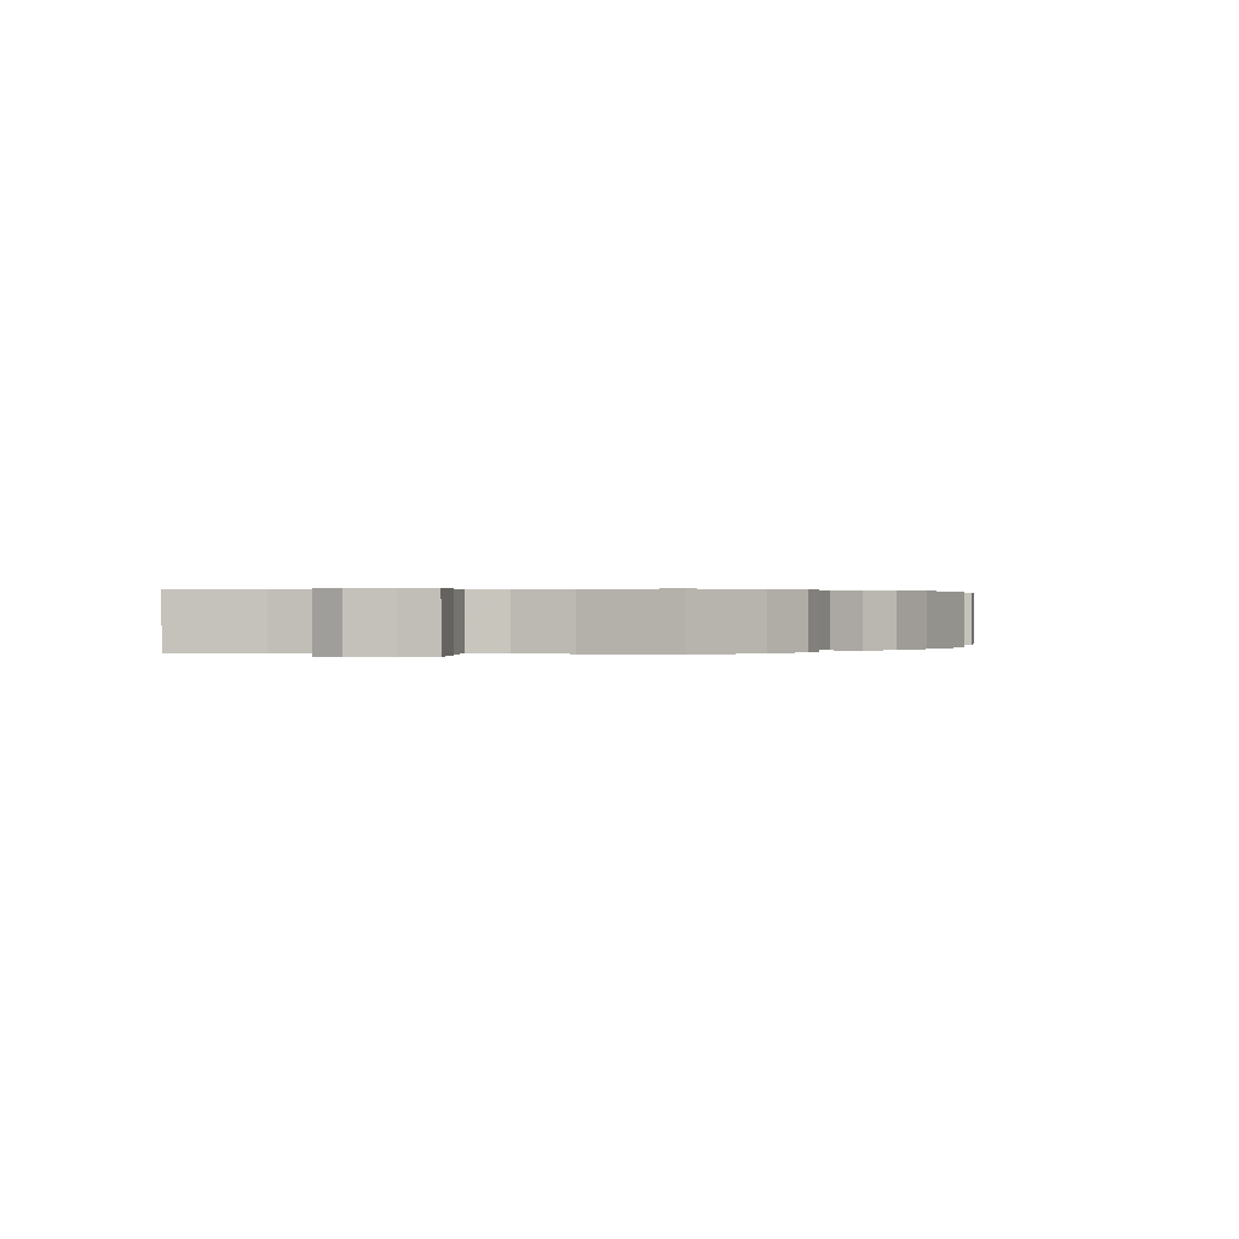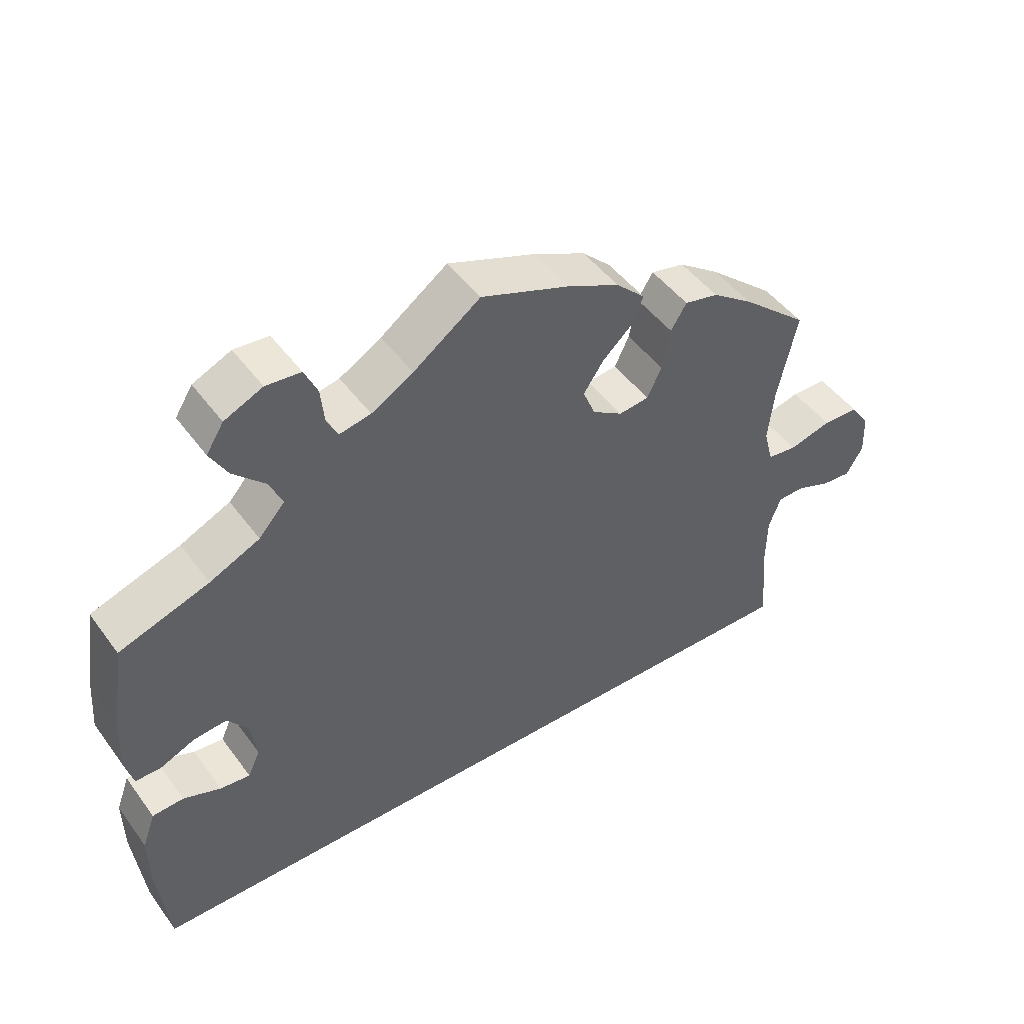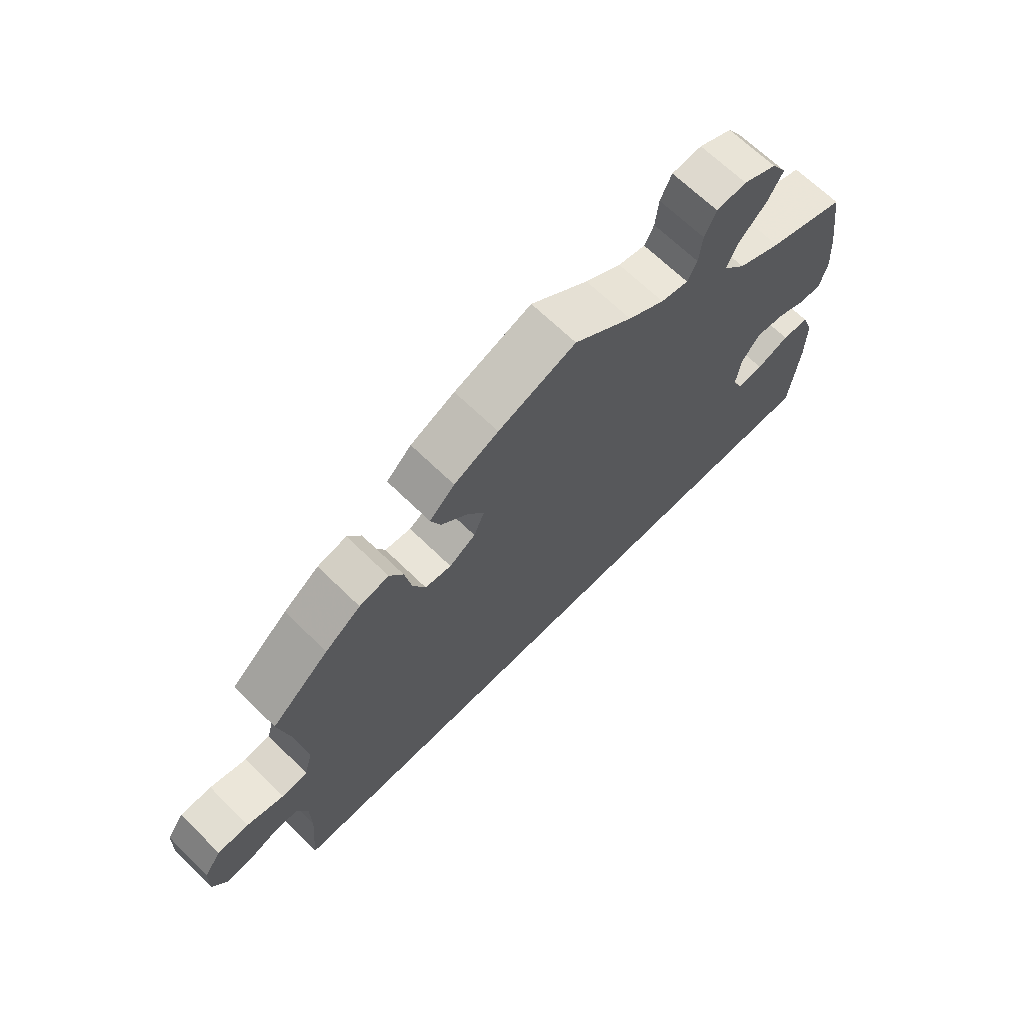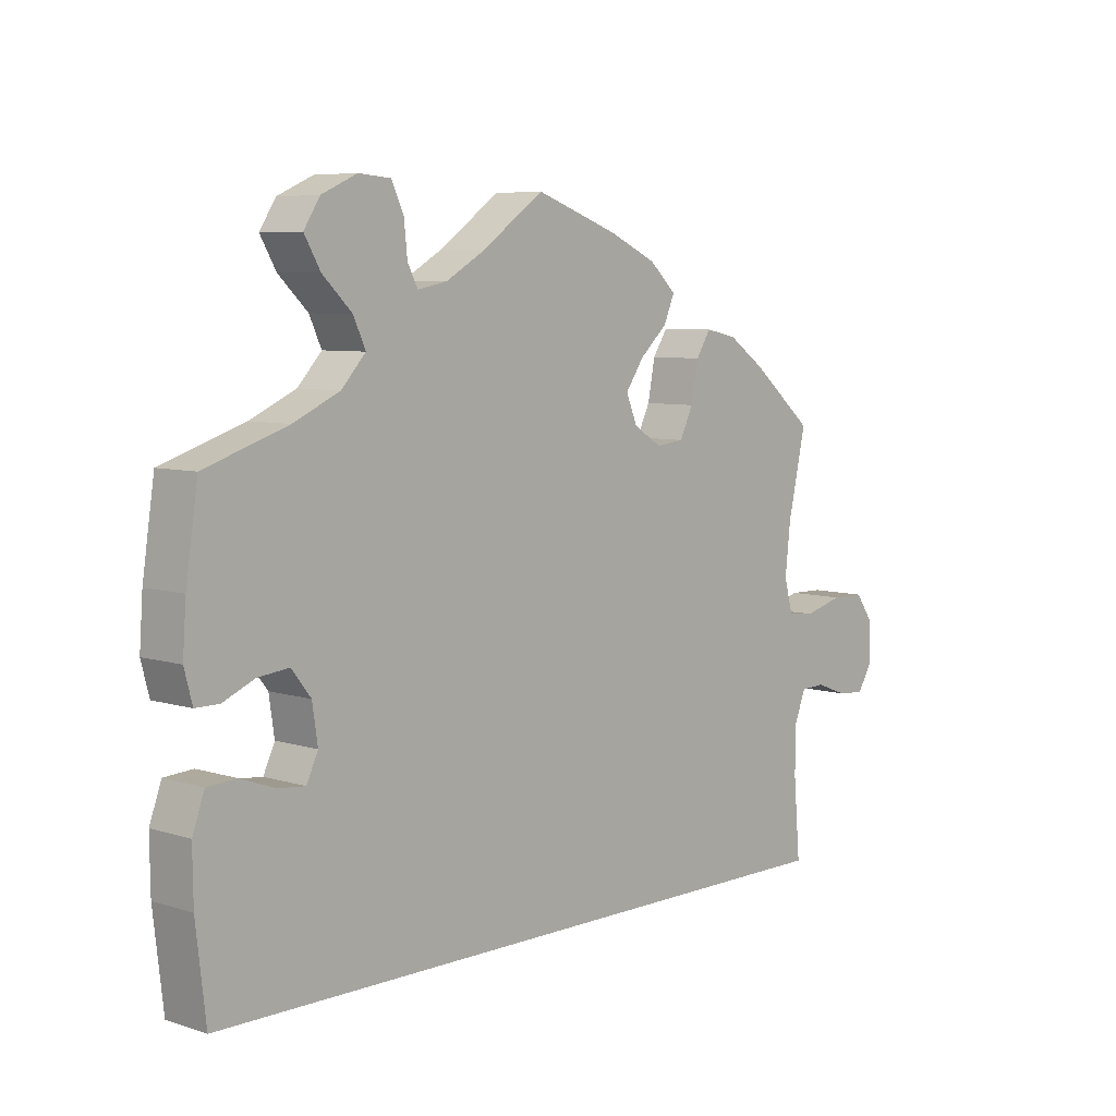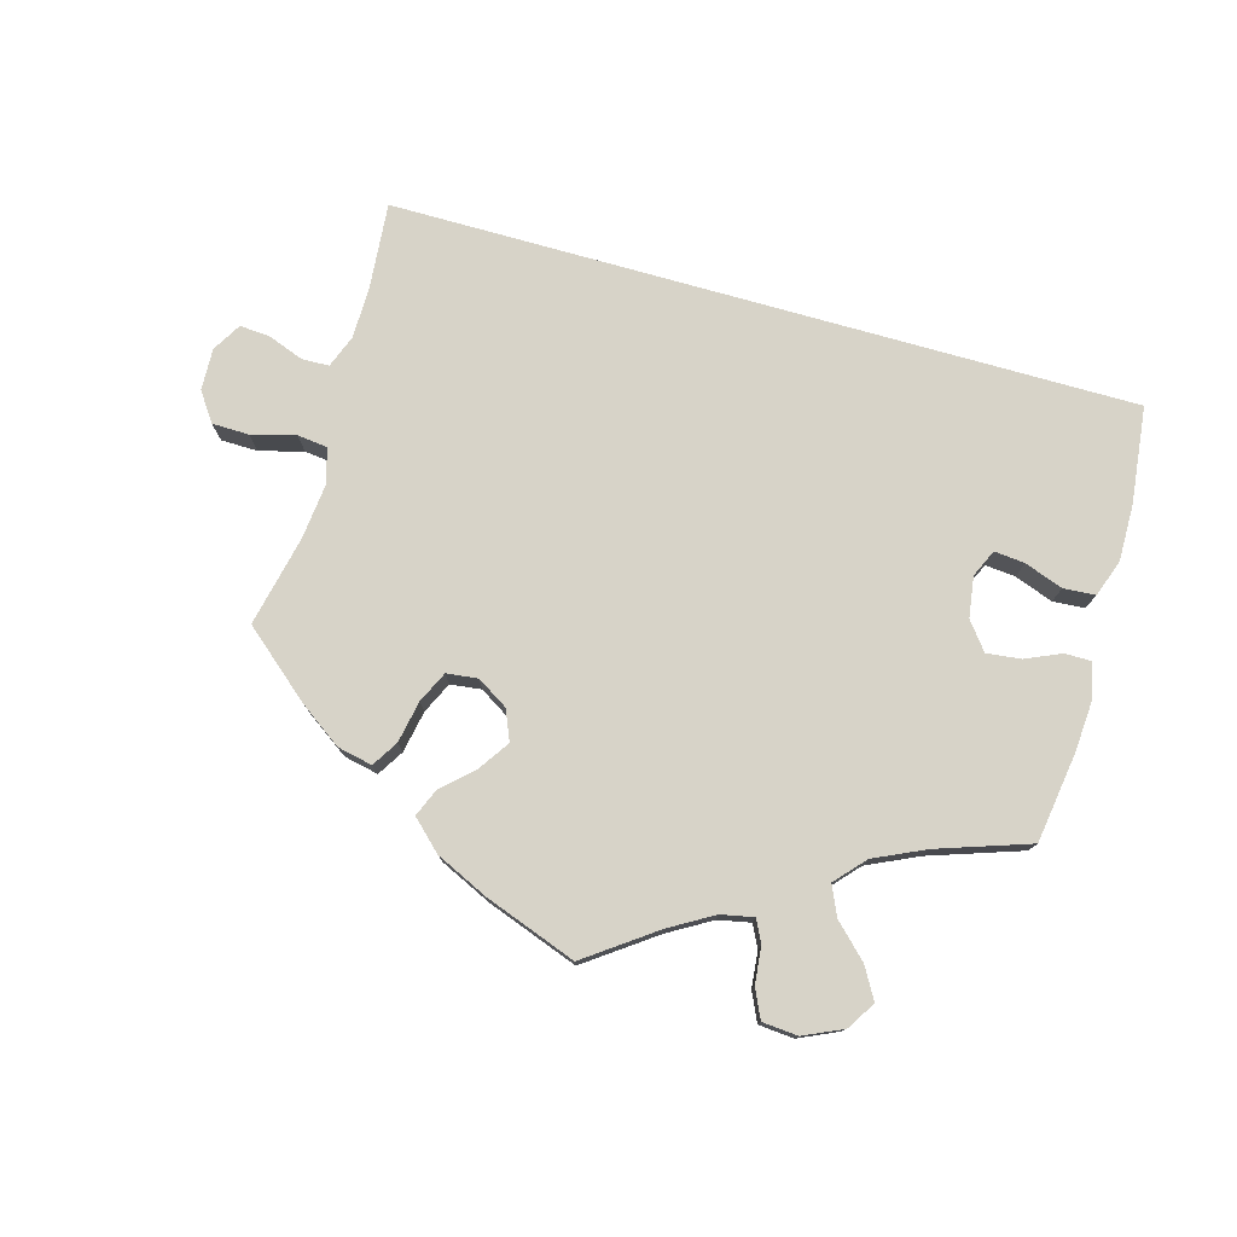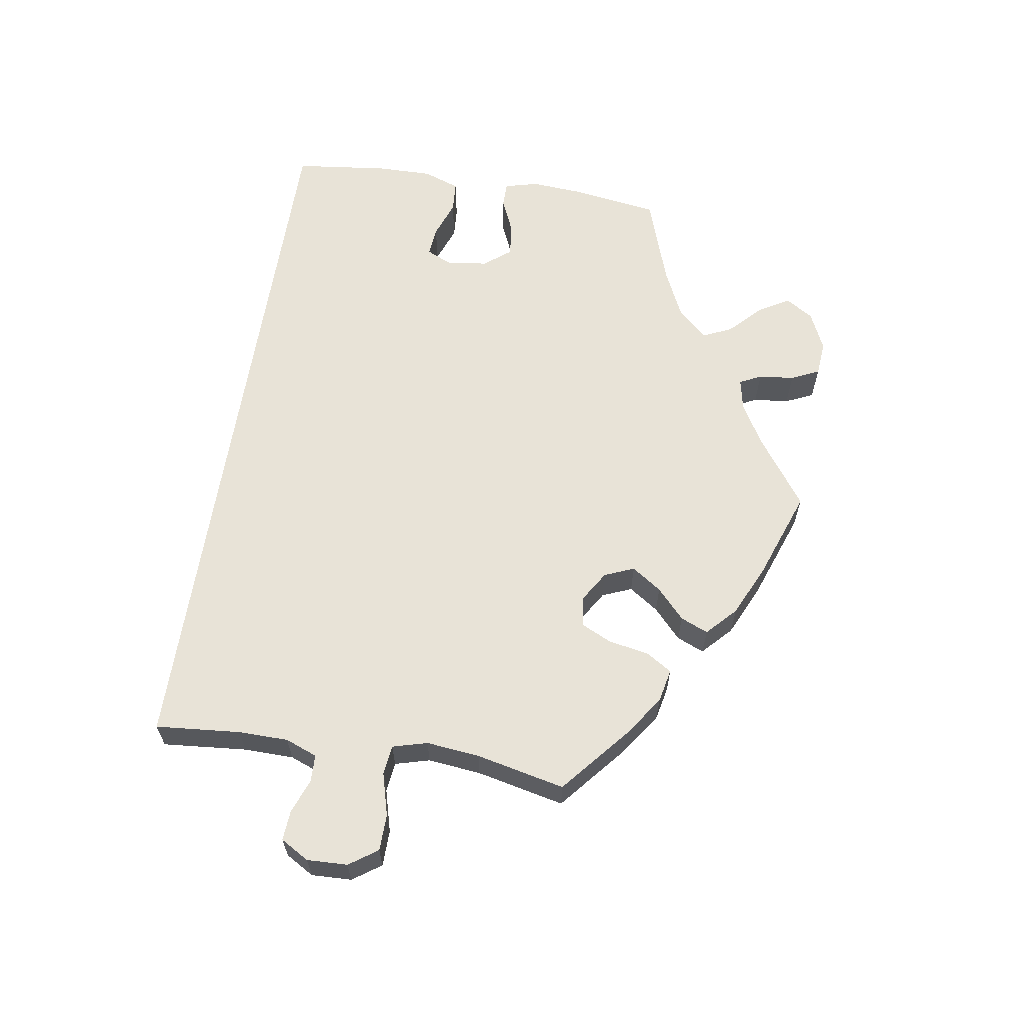
<metadata>
{"format":"obj","ext":"obj","renderer":"f3d","projection":"perspective","resolution":1024,"background":"white","views":[{"elev":0.3,"azim":-81.1,"up":"+Y"},{"elev":47.0,"azim":145.7,"up":"+Z"},{"elev":66.8,"azim":-45.5,"up":"+Z"},{"elev":6.7,"azim":132.7,"up":"+Z"},{"elev":77.1,"azim":15.8,"up":"+Y"},{"elev":62.3,"azim":-81.1,"up":"+Y"}]}
</metadata>
<code>
v -0.501 0.07 -0.289
v -0.491 0.07 -0.172
v -0.492 0.07 -0.103
v -0.509 0.07 -0.059
v -0.546 0.07 -0.058
v -0.594 0.07 -0.076
v -0.635 0.07 -0.079
v -0.658 0.07 -0.04
v -0.656 0.07 0.016
v -0.629 0.07 0.055
v -0.579 0.07 0.056
v -0.52 0.07 0.04
v -0.479 0.07 0.045
v -0.466 0.07 0.093
v -0.474 0.07 0.167
v -0.501 0.07 0.289
v -0.409 0.07 0.367
v -0.352 0.07 0.407
v -0.305 0.07 0.417
v -0.283 0.07 0.382
v -0.272 0.07 0.325
v -0.252 0.07 0.283
v -0.21 0.07 0.278
v -0.168 0.07 0.304
v -0.151 0.07 0.345
v -0.179 0.07 0.386
v -0.22 0.07 0.424
v -0.236 0.07 0.462
v -0.196 0.07 0.5
v -0.125 0.07 0.533
v -0.001 0.07 0.578
v 0.092 0.07 0.511
v 0.15 0.07 0.477
v 0.194 0.07 0.468
v 0.209 0.07 0.498
v 0.214 0.07 0.547
v 0.232 0.07 0.586
v 0.28 0.07 0.59
v 0.333 0.07 0.566
v 0.357 0.07 0.528
v 0.333 0.07 0.486
v 0.289 0.07 0.443
v 0.271 0.07 0.403
v 0.307 0.07 0.363
v 0.376 0.07 0.331
v 0.5 0.07 0.289
v 0.518 0.07 0.168
v 0.523 0.07 0.097
v 0.511 0.07 0.051
v 0.476 0.07 0.051
v 0.428 0.07 0.072
v 0.382 0.07 0.077
v 0.353 0.07 0.04
v 0.345 0.07 -0.015
v 0.362 0.07 -0.052
v 0.403 0.07 -0.048
v 0.455 0.07 -0.029
v 0.498 0.07 -0.032
v 0.516 0.07 -0.082
v 0.515 0.07 -0.159
v 0.5 0.07 -0.289
v -0.501 0 -0.289
v -0.491 0 -0.172
v -0.492 0 -0.103
v -0.509 0 -0.059
v -0.546 0 -0.058
v -0.594 0 -0.076
v -0.635 0 -0.079
v -0.658 0 -0.04
v -0.656 0 0.016
v -0.629 0 0.055
v -0.579 0 0.056
v -0.52 0 0.04
v -0.479 0 0.045
v -0.466 0 0.093
v -0.474 0 0.167
v -0.501 0 0.289
v -0.409 0 0.367
v -0.352 0 0.407
v -0.305 0 0.417
v -0.283 0 0.382
v -0.272 0 0.325
v -0.252 0 0.283
v -0.21 0 0.278
v -0.168 0 0.304
v -0.151 0 0.345
v -0.179 0 0.386
v -0.22 0 0.424
v -0.236 0 0.462
v -0.196 0 0.5
v -0.125 0 0.533
v -0.001 0 0.578
v 0.092 0 0.511
v 0.15 0 0.477
v 0.194 0 0.468
v 0.209 0 0.498
v 0.214 0 0.547
v 0.232 0 0.586
v 0.28 0 0.59
v 0.333 0 0.566
v 0.357 0 0.528
v 0.333 0 0.486
v 0.289 0 0.443
v 0.271 0 0.403
v 0.307 0 0.363
v 0.376 0 0.331
v 0.5 0 0.289
v 0.518 0 0.168
v 0.523 0 0.097
v 0.511 0 0.051
v 0.476 0 0.051
v 0.428 0 0.072
v 0.382 0 0.077
v 0.353 0 0.04
v 0.345 0 -0.015
v 0.362 0 -0.052
v 0.403 0 -0.048
v 0.455 0 -0.029
v 0.498 0 -0.032
v 0.516 0 -0.082
v 0.515 0 -0.159
v 0.5 0 -0.289
f 60 61 1 2
f 59 60 2 3
f 56 57 58 59
f 55 56 59
f 55 59 3 4
f 54 55 4 5
f 53 54 5
f 52 53 5
f 48 49 50 51
f 48 51 52
f 45 46 47 48
f 44 45 48 52
f 43 44 52 5
f 39 40 41 42
f 35 36 37 38
f 34 35 38 39
f 29 30 31 32
f 29 32 33
f 26 27 28 29
f 25 26 29 33
f 24 25 33 34
f 18 19 20 21
f 18 21 22
f 15 16 17 18
f 14 15 18 22
f 13 14 22 23
f 9 10 11 12
f 9 12 13
f 8 9 13
f 7 8 13
f 6 7 13
f 34 39 42 43
f 23 24 34 43
f 13 23 43
f 5 6 13 43
f 63 62 122 121
f 64 63 121 120
f 120 119 118 117
f 120 117 116
f 65 64 120 116
f 66 65 116 115
f 66 115 114
f 66 114 113
f 112 111 110 109
f 113 112 109
f 109 108 107 106
f 113 109 106 105
f 66 113 105 104
f 103 102 101 100
f 99 98 97 96
f 100 99 96 95
f 93 92 91 90
f 94 93 90
f 90 89 88 87
f 94 90 87 86
f 95 94 86 85
f 82 81 80 79
f 83 82 79
f 79 78 77 76
f 83 79 76 75
f 84 83 75 74
f 73 72 71 70
f 74 73 70
f 74 70 69
f 74 69 68
f 74 68 67
f 104 103 100 95
f 104 95 85 84
f 104 84 74
f 104 74 67 66
f 1 62 63 2
f 2 63 64 3
f 3 64 65 4
f 4 65 66 5
f 5 66 67 6
f 6 67 68 7
f 7 68 69 8
f 8 69 70 9
f 9 70 71 10
f 10 71 72 11
f 11 72 73 12
f 12 73 74 13
f 13 74 75 14
f 14 75 76 15
f 15 76 77 16
f 16 77 78 17
f 17 78 79 18
f 18 79 80 19
f 19 80 81 20
f 20 81 82 21
f 21 82 83 22
f 22 83 84 23
f 23 84 85 24
f 24 85 86 25
f 25 86 87 26
f 26 87 88 27
f 27 88 89 28
f 28 89 90 29
f 29 90 91 30
f 30 91 92 31
f 31 92 93 32
f 32 93 94 33
f 33 94 95 34
f 34 95 96 35
f 35 96 97 36
f 36 97 98 37
f 37 98 99 38
f 38 99 100 39
f 39 100 101 40
f 40 101 102 41
f 41 102 103 42
f 42 103 104 43
f 43 104 105 44
f 44 105 106 45
f 45 106 107 46
f 46 107 108 47
f 47 108 109 48
f 48 109 110 49
f 49 110 111 50
f 50 111 112 51
f 51 112 113 52
f 52 113 114 53
f 53 114 115 54
f 54 115 116 55
f 55 116 117 56
f 56 117 118 57
f 57 118 119 58
f 58 119 120 59
f 59 120 121 60
f 60 121 122 61
f 61 122 62 1

</code>
